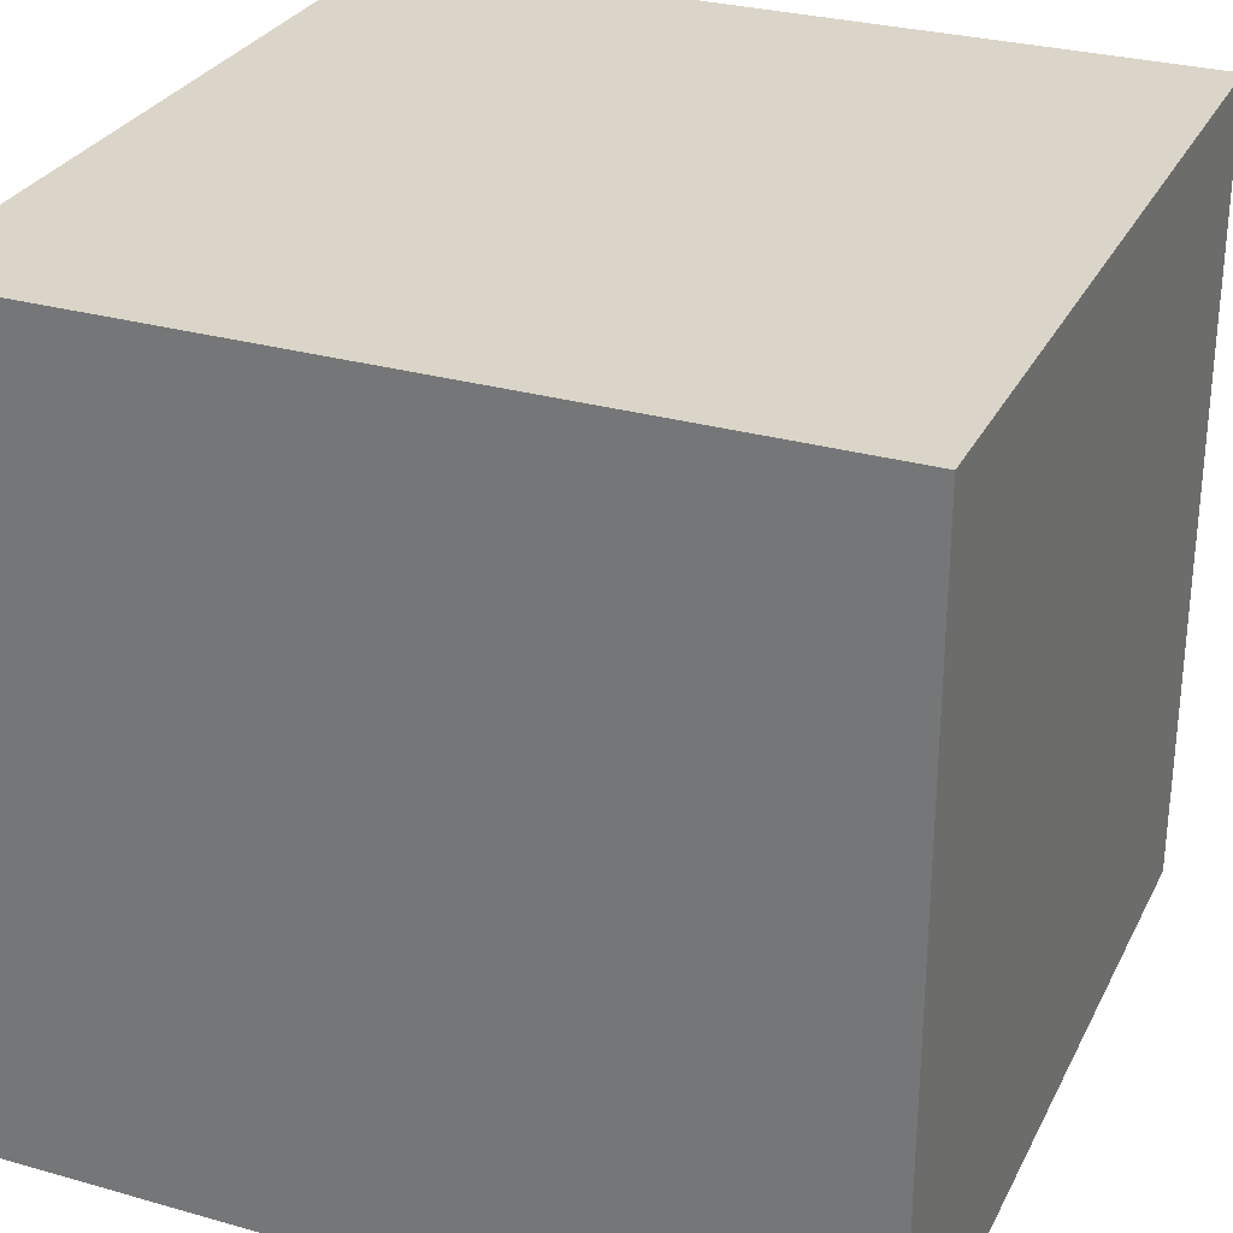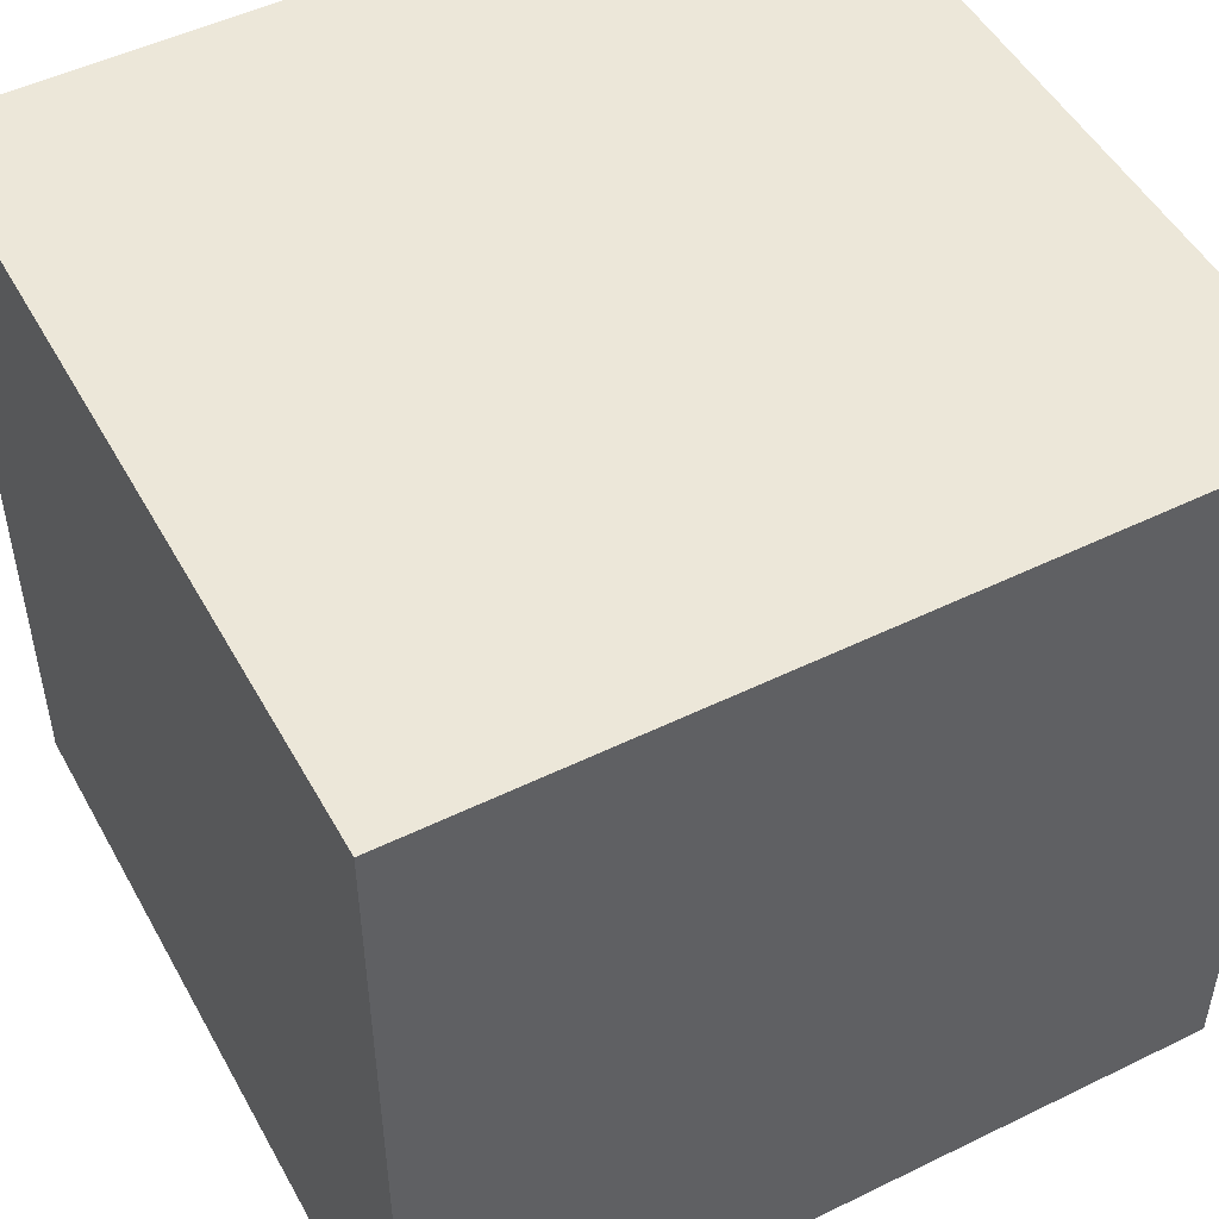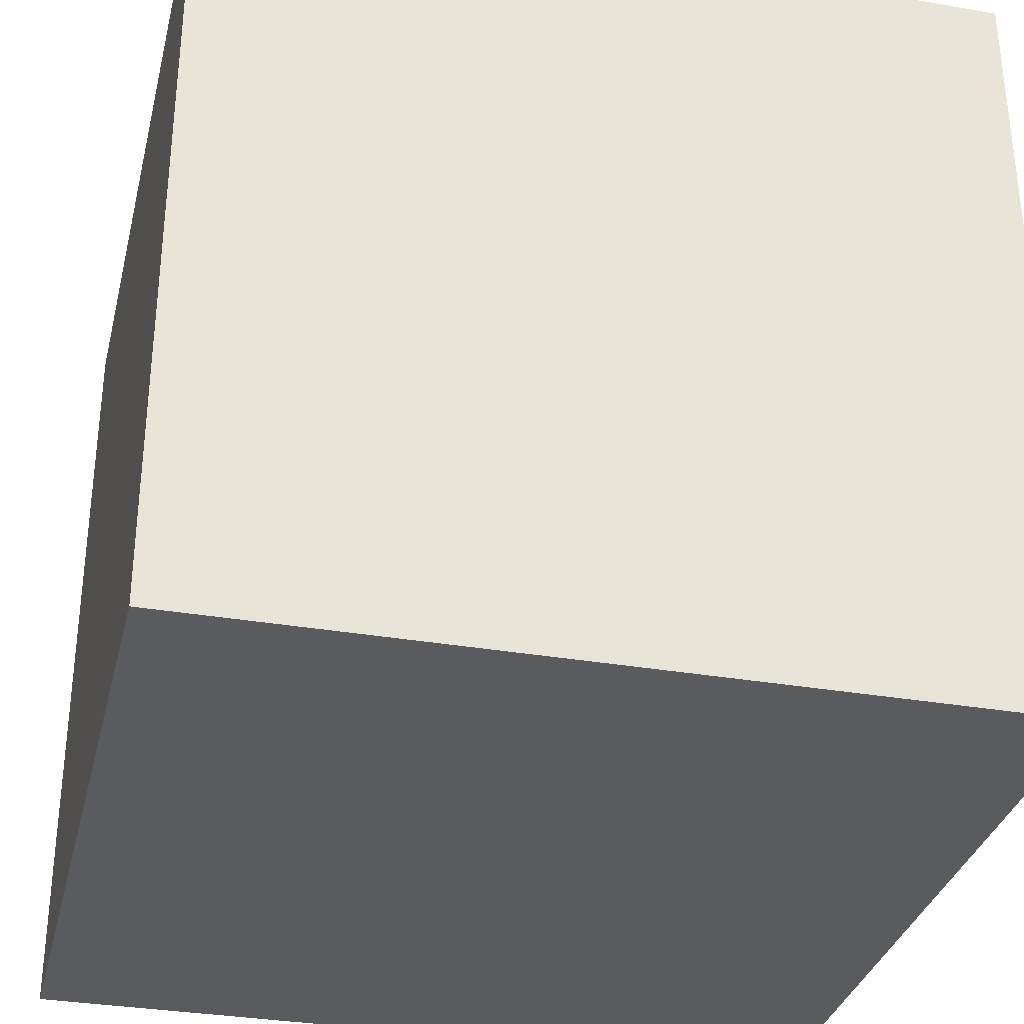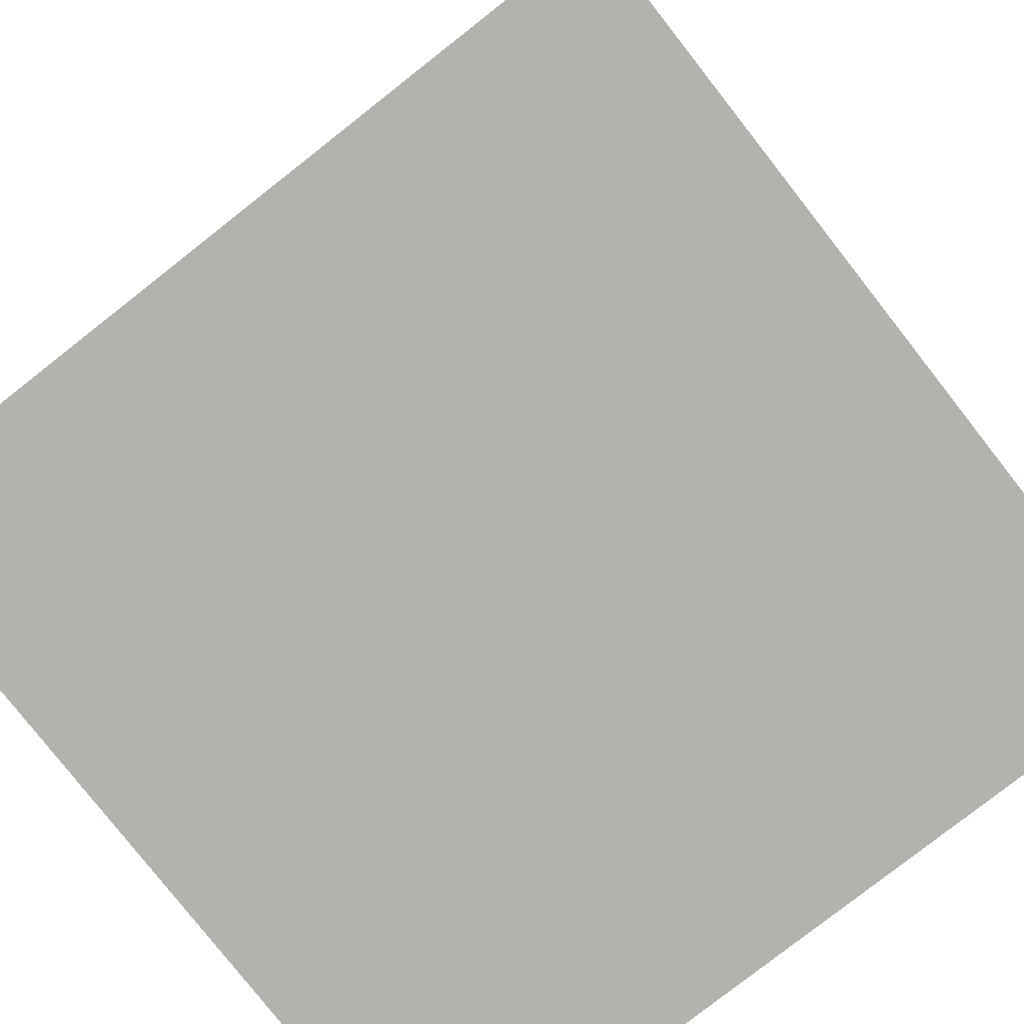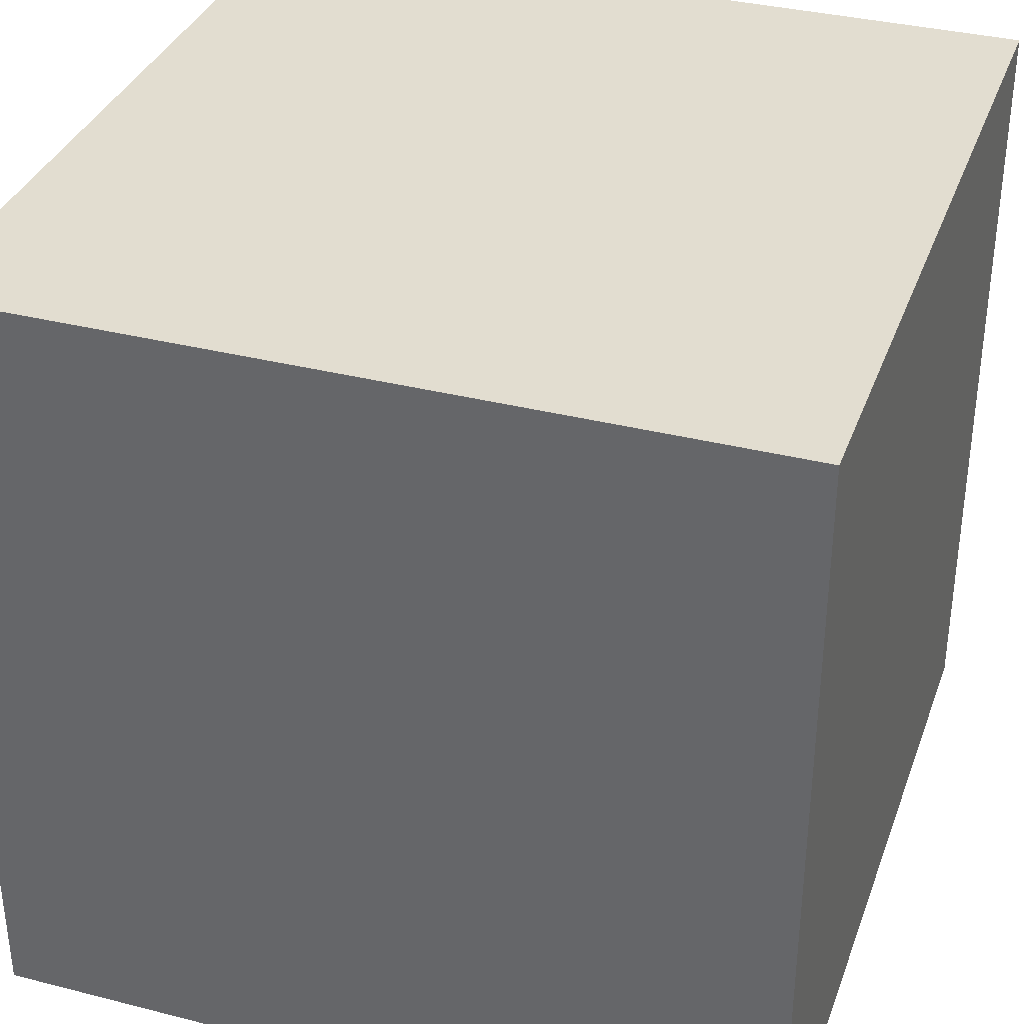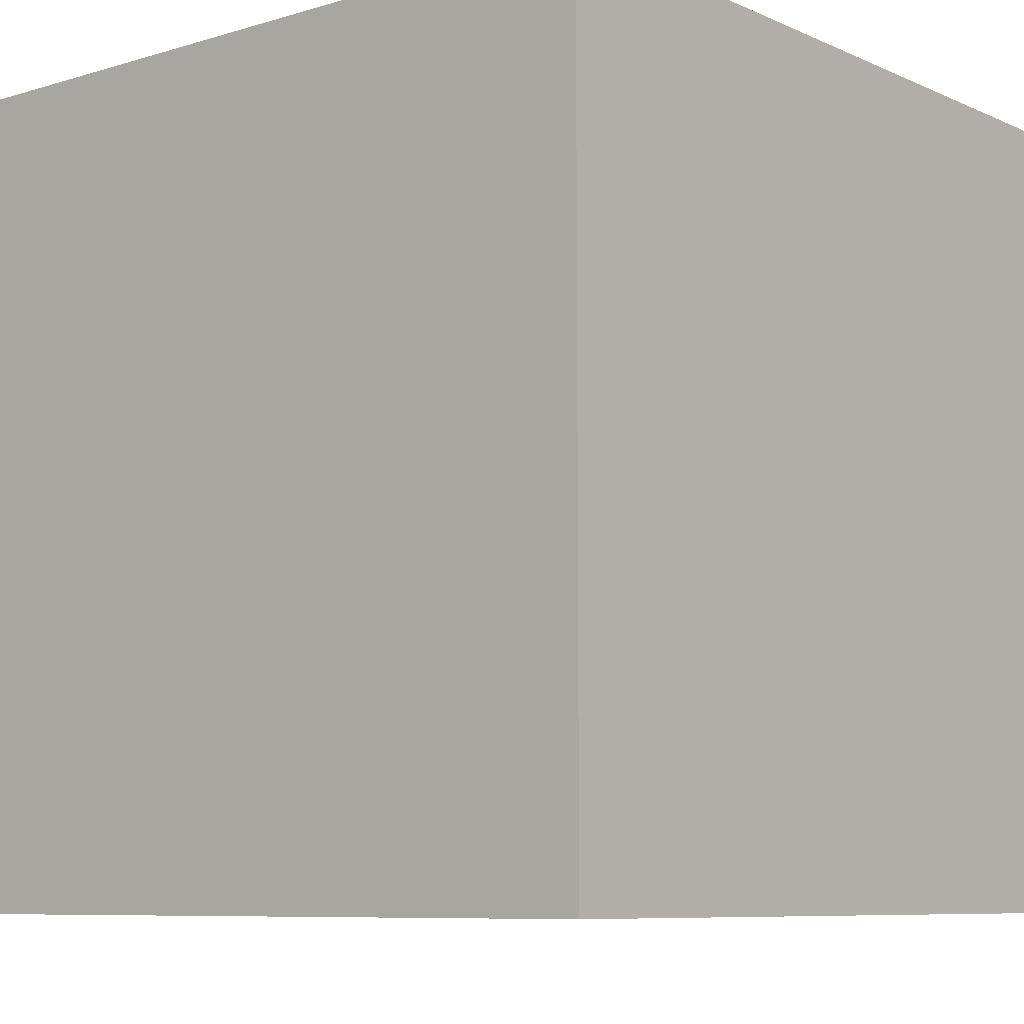
<metadata>
{"format":"obj","ext":"obj","renderer":"f3d","projection":"perspective","resolution":1024,"background":"white","views":[{"elev":29.3,"azim":112.7,"up":"+Y"},{"elev":50.1,"azim":-118.2,"up":"+Z"},{"elev":-33.0,"azim":76.6,"up":"+Z"},{"elev":-79.5,"azim":38.1,"up":"+Z"},{"elev":35.1,"azim":18.7,"up":"+Z"},{"elev":-8.1,"azim":-140.3,"up":"+Y"}]}
</metadata>
<code>
v 7.788 -7.788 7.788
v 7.788 -7.788 -7.788
v -7.788 -7.788 -7.788
v -7.788 -7.788 7.788
v 7.788 7.788 7.788
v 7.788 7.788 -7.788
v -7.788 7.788 -7.788
v -7.788 7.788 7.788
v 7.788 7.788 -7.788
v 7.788 7.788 7.788
v 7.788 -7.788 -7.788
v 7.788 -7.788 7.788
f 1 4 2
f 5 6 8
f 2 3 6
f 3 4 7
f 5 8 1
f 5 10 6
f 6 9 2
f 1 12 5
f 2 11 1
f 12 11 10
f 4 3 2
f 6 7 8
f 3 7 6
f 4 8 7
f 8 4 1
f 10 9 6
f 9 11 2
f 12 10 5
f 11 12 1
f 11 9 10

</code>
